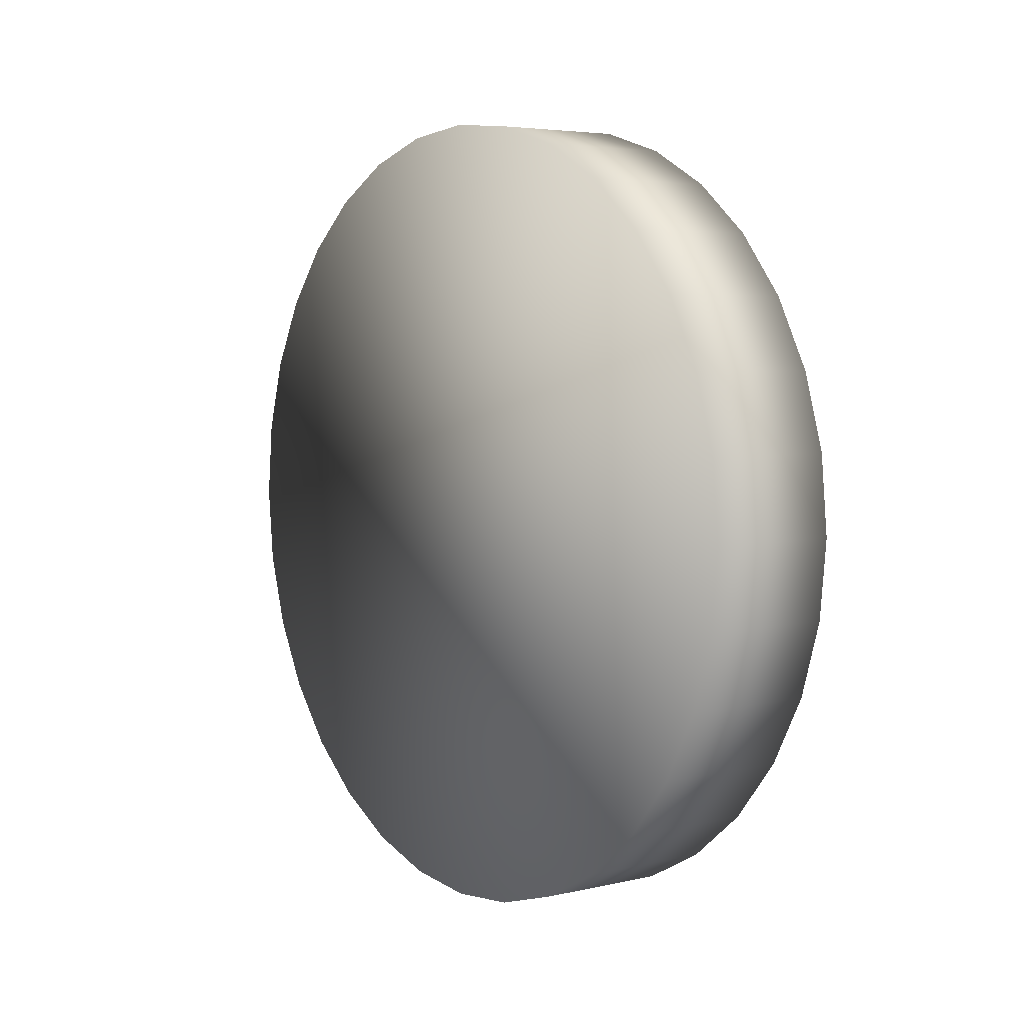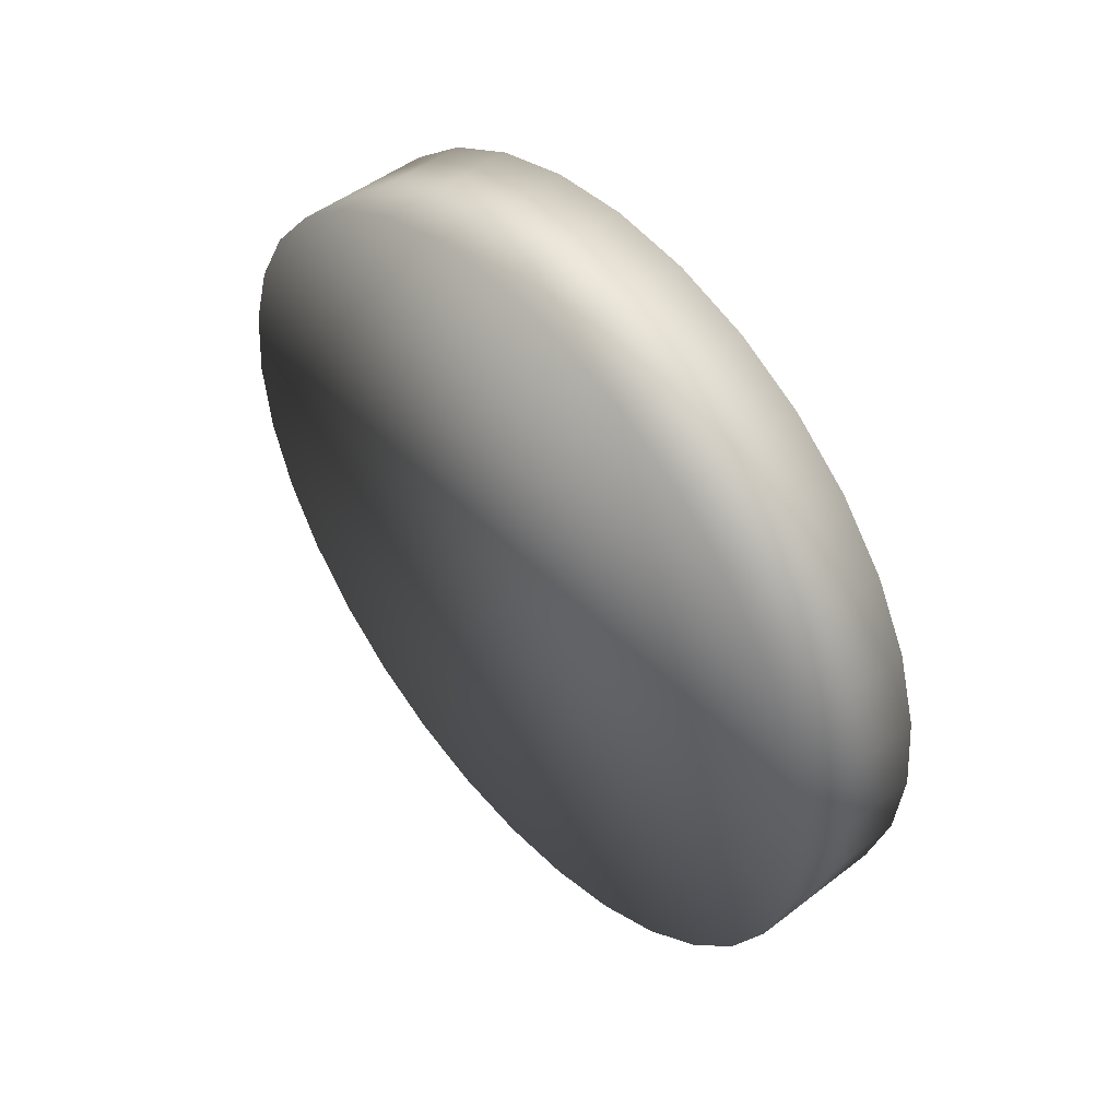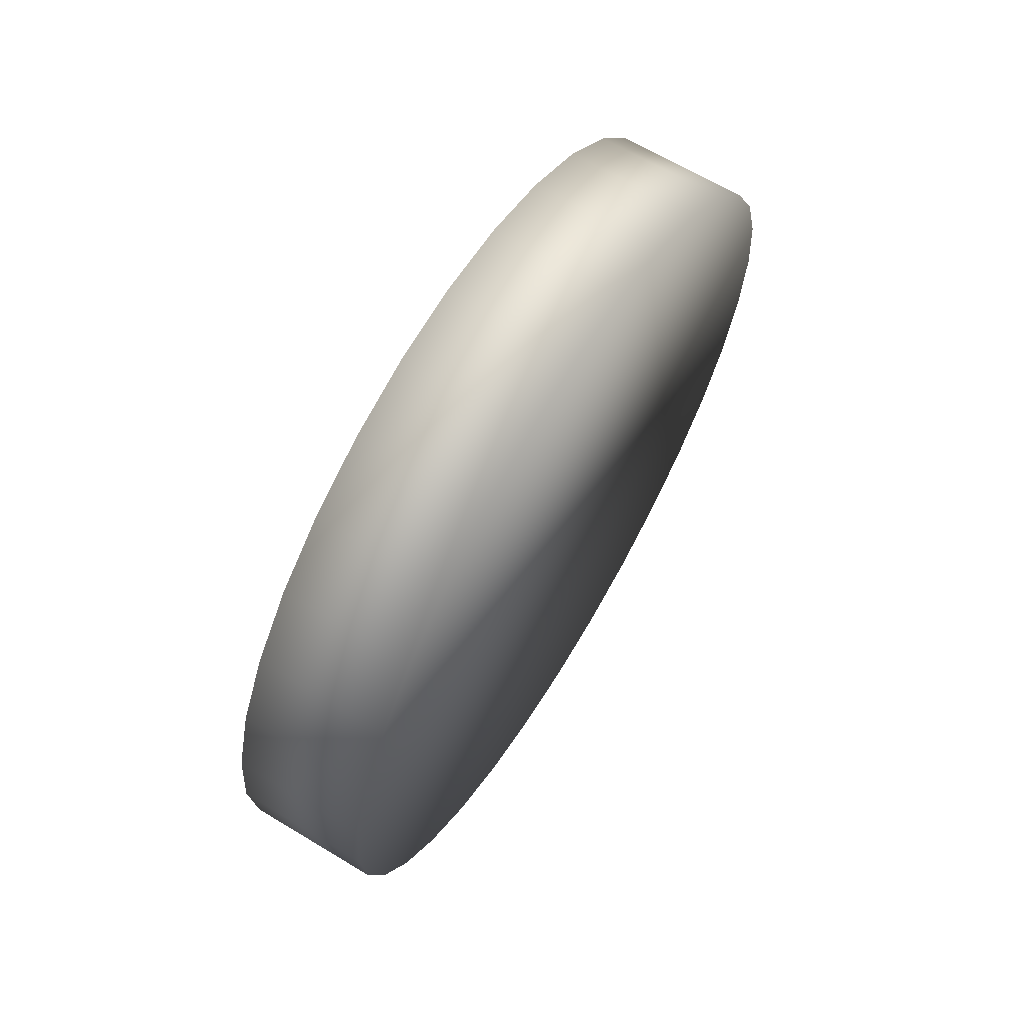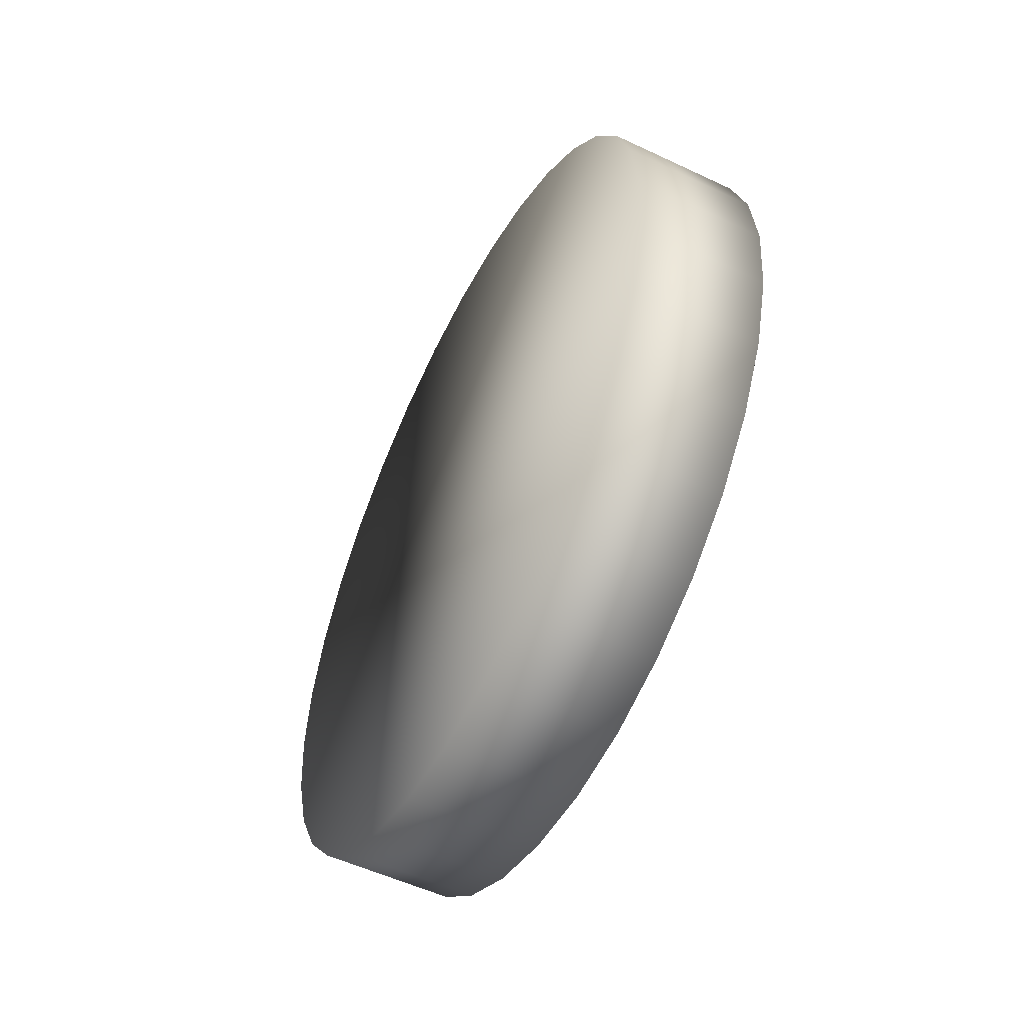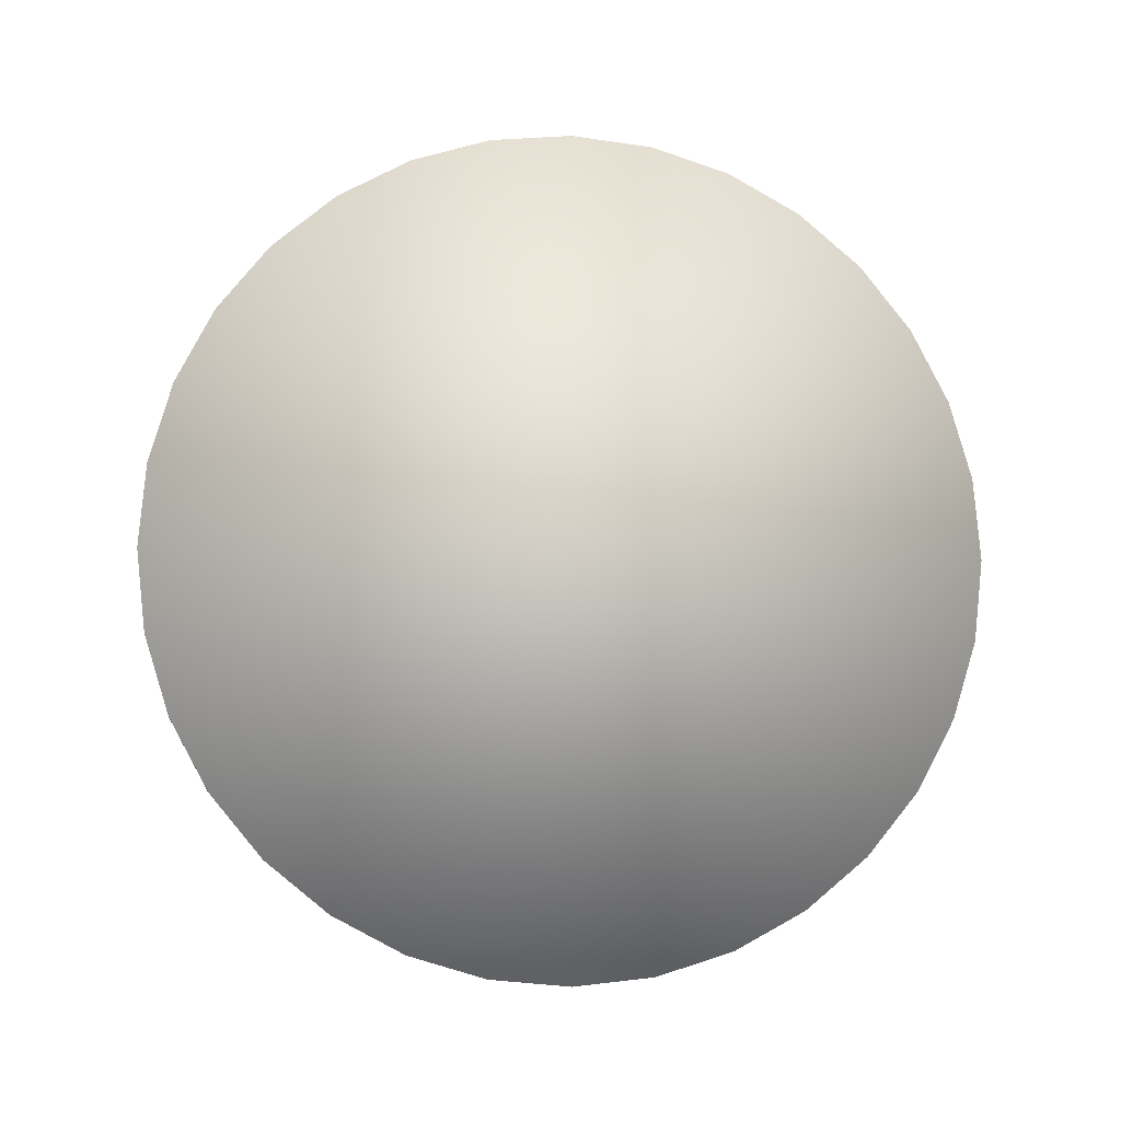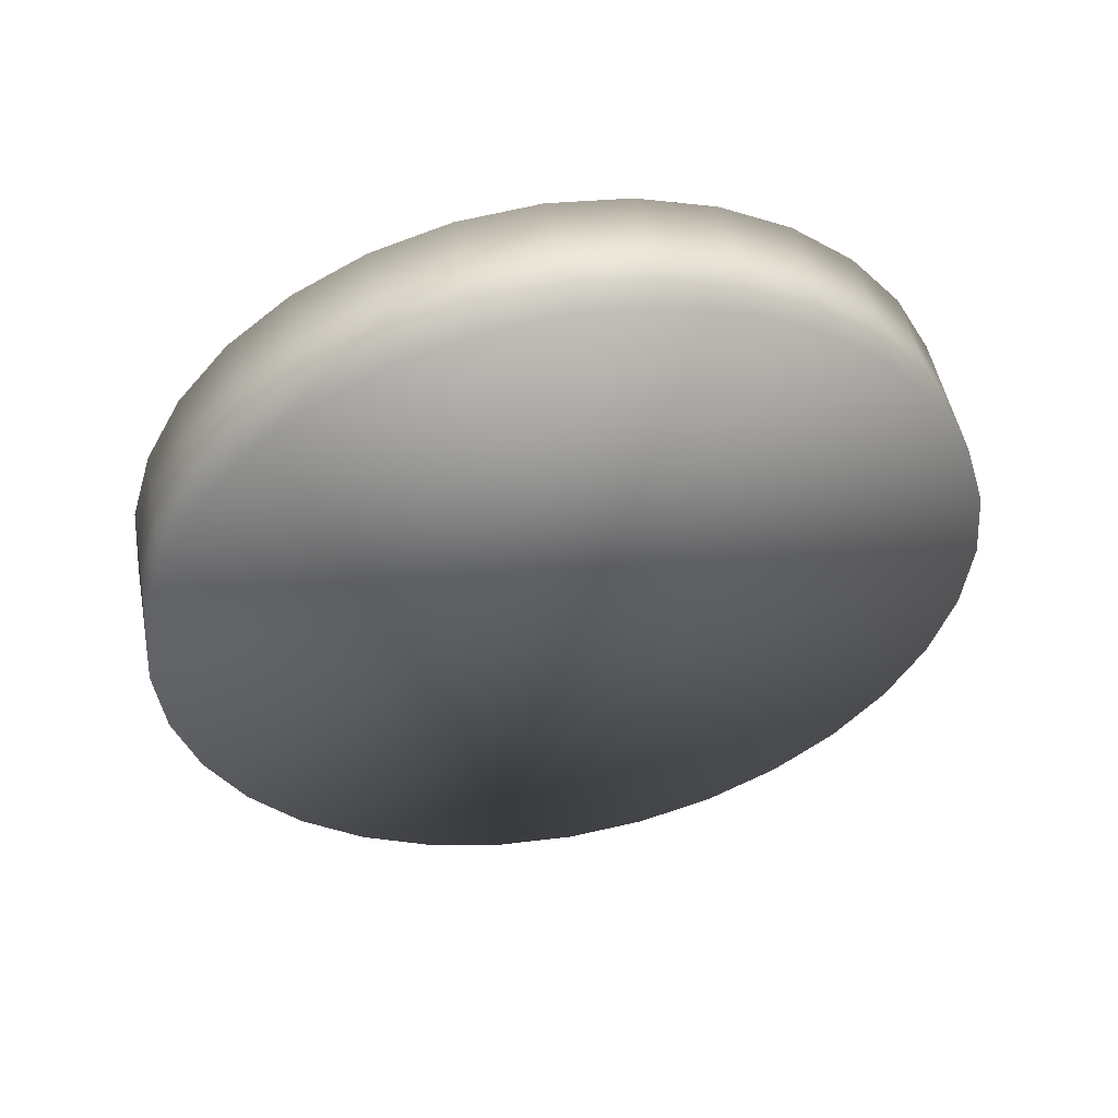
<metadata>
{"format":"obj","ext":"obj","renderer":"f3d","projection":"perspective","resolution":1024,"background":"white","views":[{"elev":4.8,"azim":143.9,"up":"+Y"},{"elev":49.4,"azim":139.6,"up":"+Z"},{"elev":65.5,"azim":-148.8,"up":"+Z"},{"elev":-54.2,"azim":-26.6,"up":"+Z"},{"elev":-5.4,"azim":-99.0,"up":"+Y"},{"elev":51.2,"azim":79.0,"up":"+Y"}]}
</metadata>
<code>
o Circle
v 1 -0 -6
v 1 1.171 -5.885
v 1 2.296 -5.543
v 1 3.333 -4.989
v 1 4.243 -4.243
v 1 4.989 -3.333
v 1 5.543 -2.296
v 1 5.885 -1.171
v 1 6 0
v 1 5.885 1.171
v 1 5.543 2.296
v 1 4.989 3.333
v 1 4.243 4.243
v 1 3.333 4.989
v 1 2.296 5.543
v 1 1.171 5.885
v 1 -1e-06 6
v 1 -1.171 5.885
v 1 -2.296 5.543
v 1 -3.333 4.989
v 1 -4.243 4.243
v 1 -4.989 3.333
v 1 -5.543 2.296
v 1 -5.885 1.171
v 1 -6 -0
v 1 -5.885 -1.171
v 1 -5.543 -2.296
v 1 -4.989 -3.333
v 1 -4.243 -4.243
v 1 -3.333 -4.989
v 1 -2.296 -5.543
v 1 -1.171 -5.885
v -1 -0 -6
v -1 1.171 -5.885
v -1 2.296 -5.543
v -1 3.333 -4.989
v -1 4.243 -4.243
v -1 4.989 -3.333
v -1 5.543 -2.296
v -1 5.885 -1.171
v -1 6 0
v -1 5.885 1.171
v -1 5.543 2.296
v -1 4.989 3.333
v -1 4.243 4.243
v -1 3.333 4.989
v -1 2.296 5.543
v -1 1.171 5.885
v -1 -1e-06 6
v -1 -1.171 5.885
v -1 -2.296 5.543
v -1 -3.333 4.989
v -1 -4.243 4.243
v -1 -4.989 3.333
v -1 -5.543 2.296
v -1 -5.885 1.171
v -1 -6 -0
v -1 -5.885 -1.171
v -1 -5.543 -2.296
v -1 -4.989 -3.333
v -1 -4.243 -4.243
v -1 -3.333 -4.989
v -1 -2.296 -5.543
v -1 -1.171 -5.885
f 2 3 4 5 6 7 8 9 10 11 12 13 14 15 16 17 18 19 20 21 22 23 24 25 26 27 28 29 30 31 32 1
f 34 33 64 63 62 61 60 59 58 57 56 55 54 53 52 51 50 49 48 47 46 45 44 43 42 41 40 39 38 37 36 35
f 17 49 50 18
f 4 36 37 5
f 31 63 64 32
f 18 50 51 19
f 5 37 38 6
f 32 64 33 1
f 19 51 52 20
f 6 38 39 7
f 20 52 53 21
f 7 39 40 8
f 21 53 54 22
f 8 40 41 9
f 22 54 55 23
f 9 41 42 10
f 23 55 56 24
f 10 42 43 11
f 24 56 57 25
f 11 43 44 12
f 25 57 58 26
f 12 44 45 13
f 26 58 59 27
f 13 45 46 14
f 27 59 60 28
f 14 46 47 15
f 1 33 34 2
f 28 60 61 29
f 15 47 48 16
f 2 34 35 3
f 29 61 62 30
f 16 48 49 17
f 3 35 36 4
f 30 62 63 31

</code>
